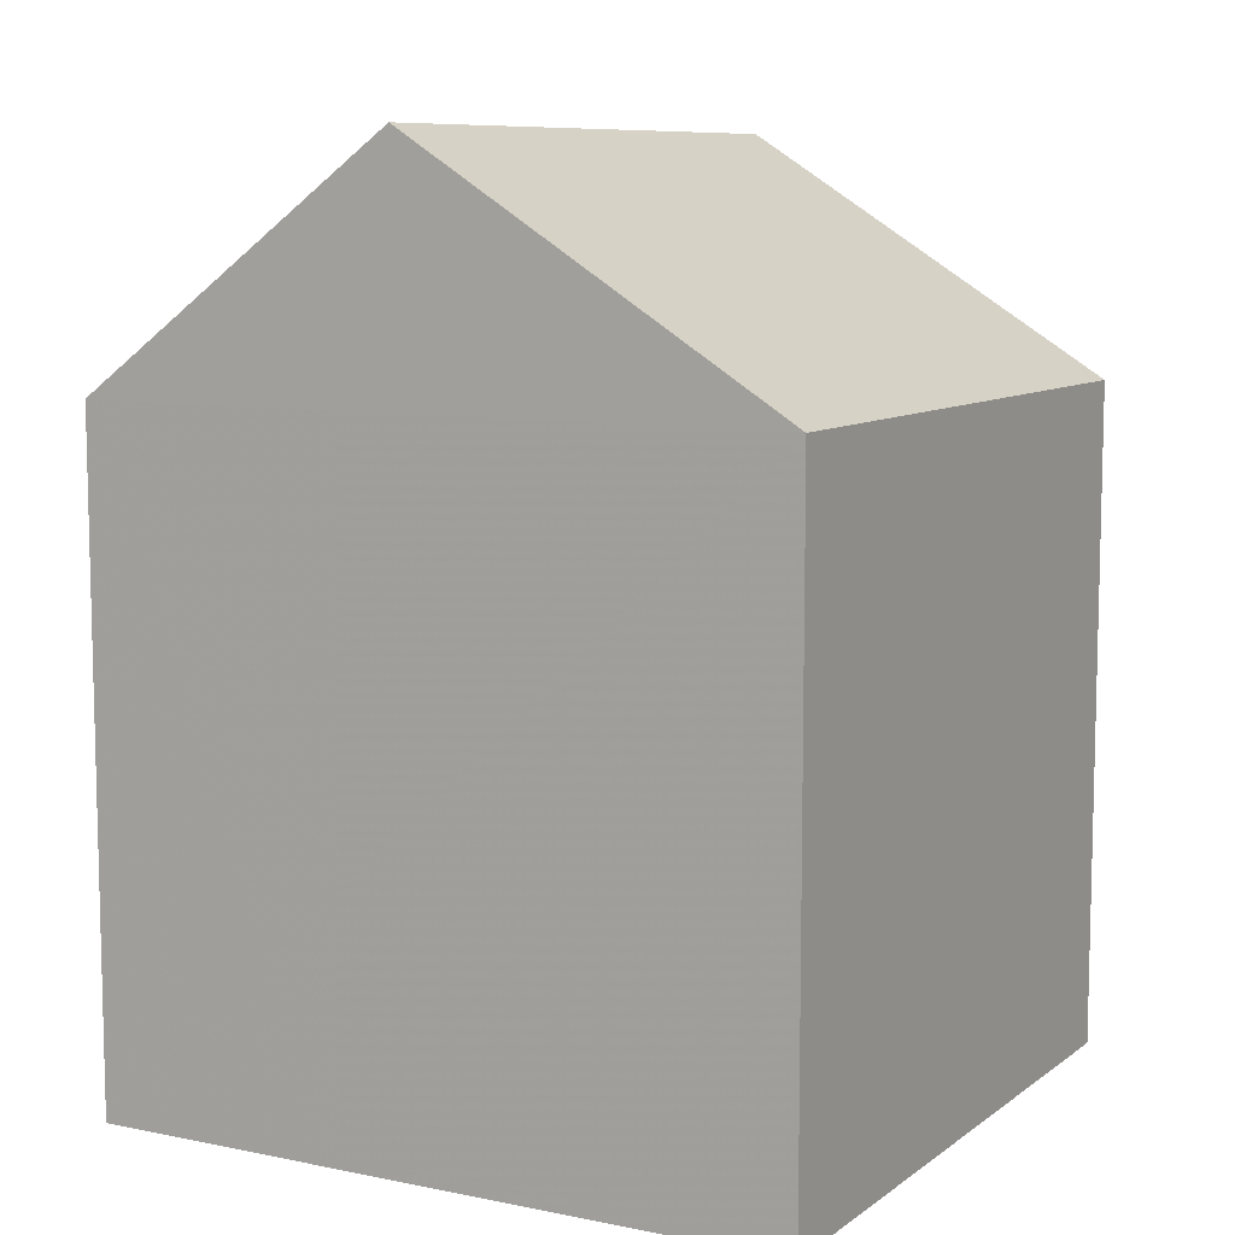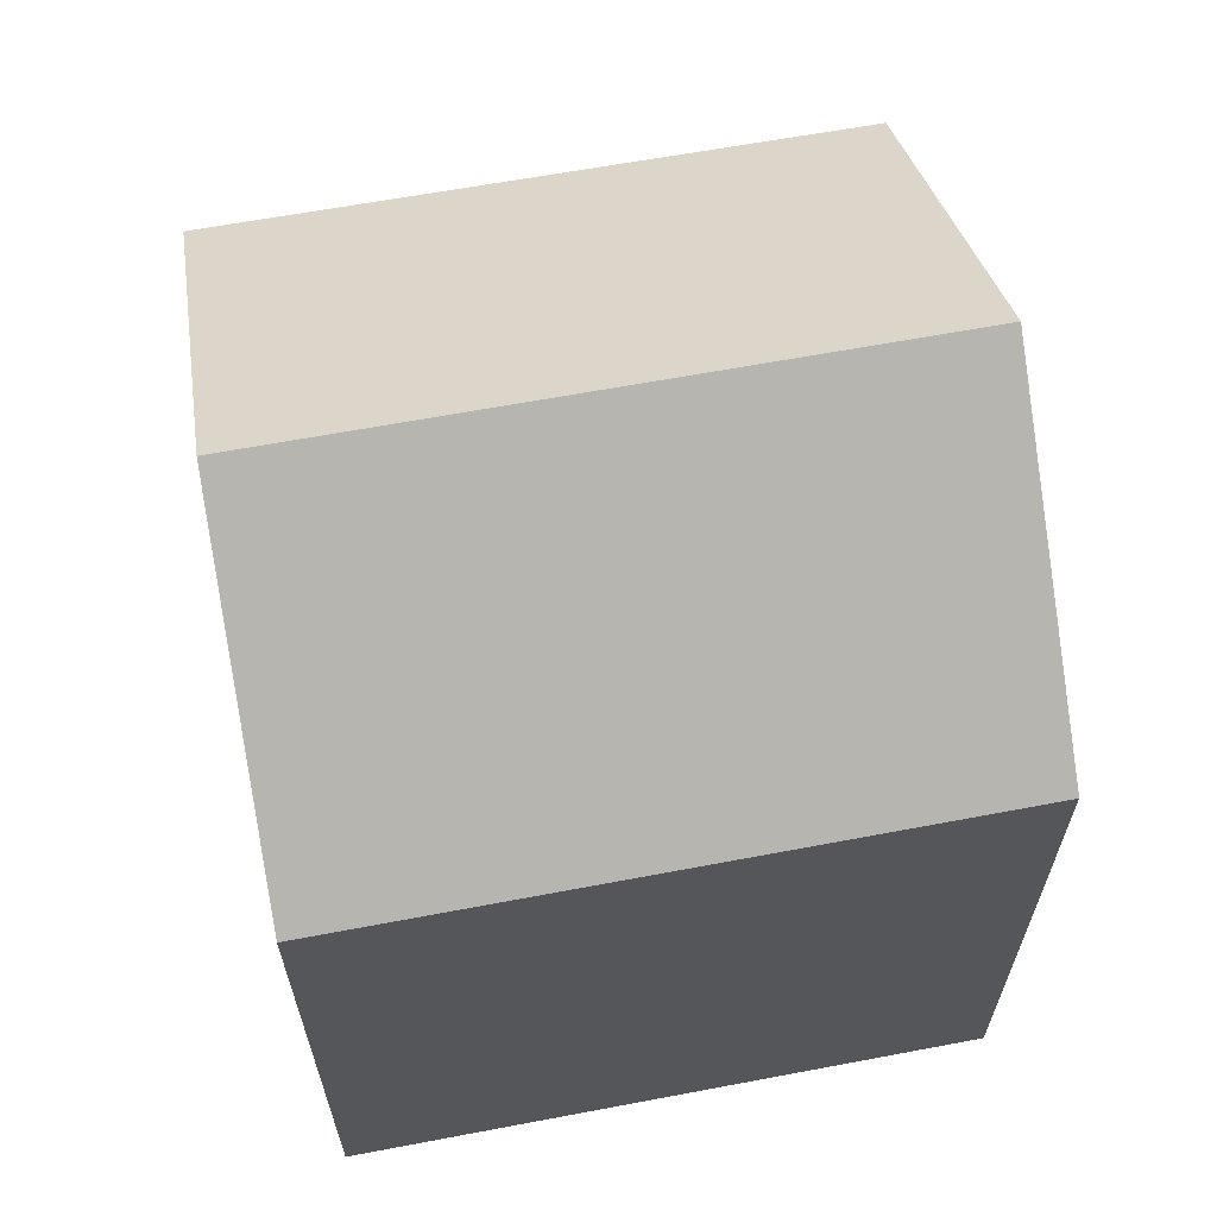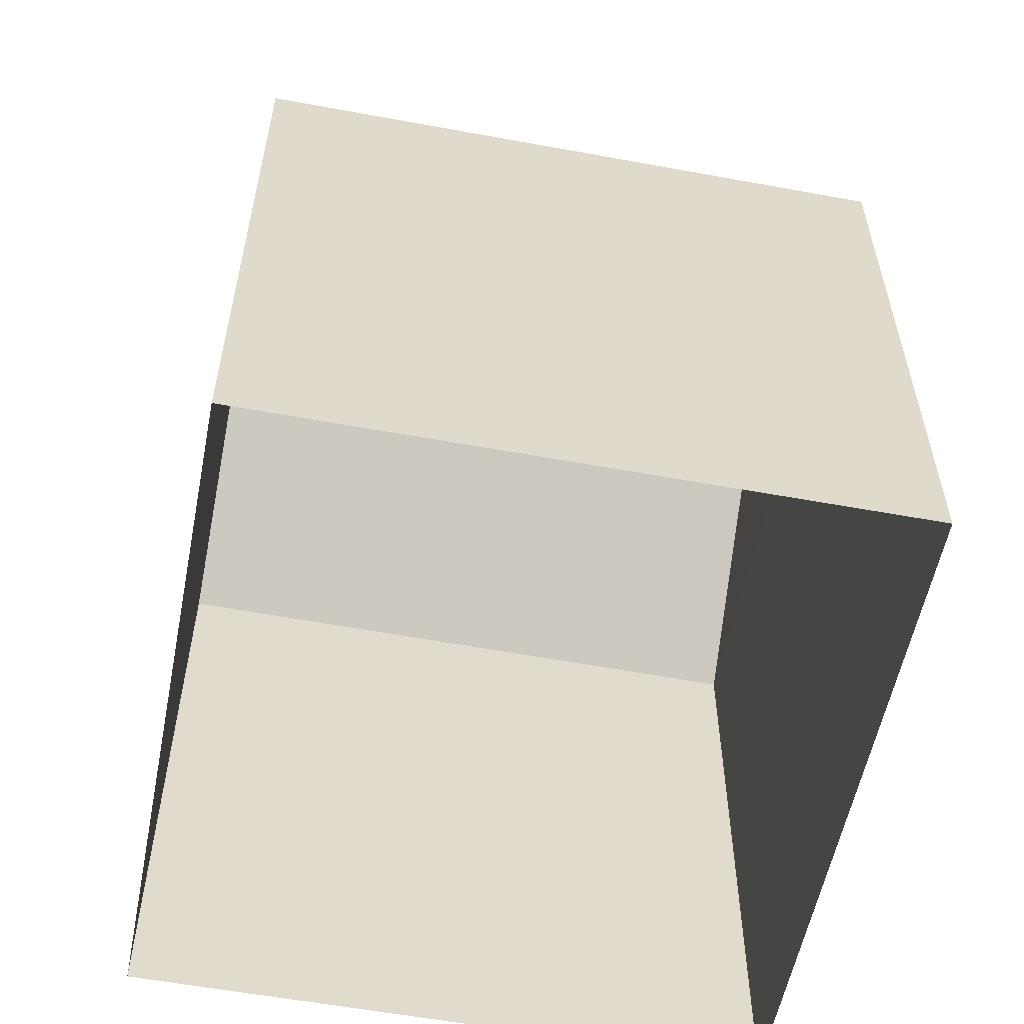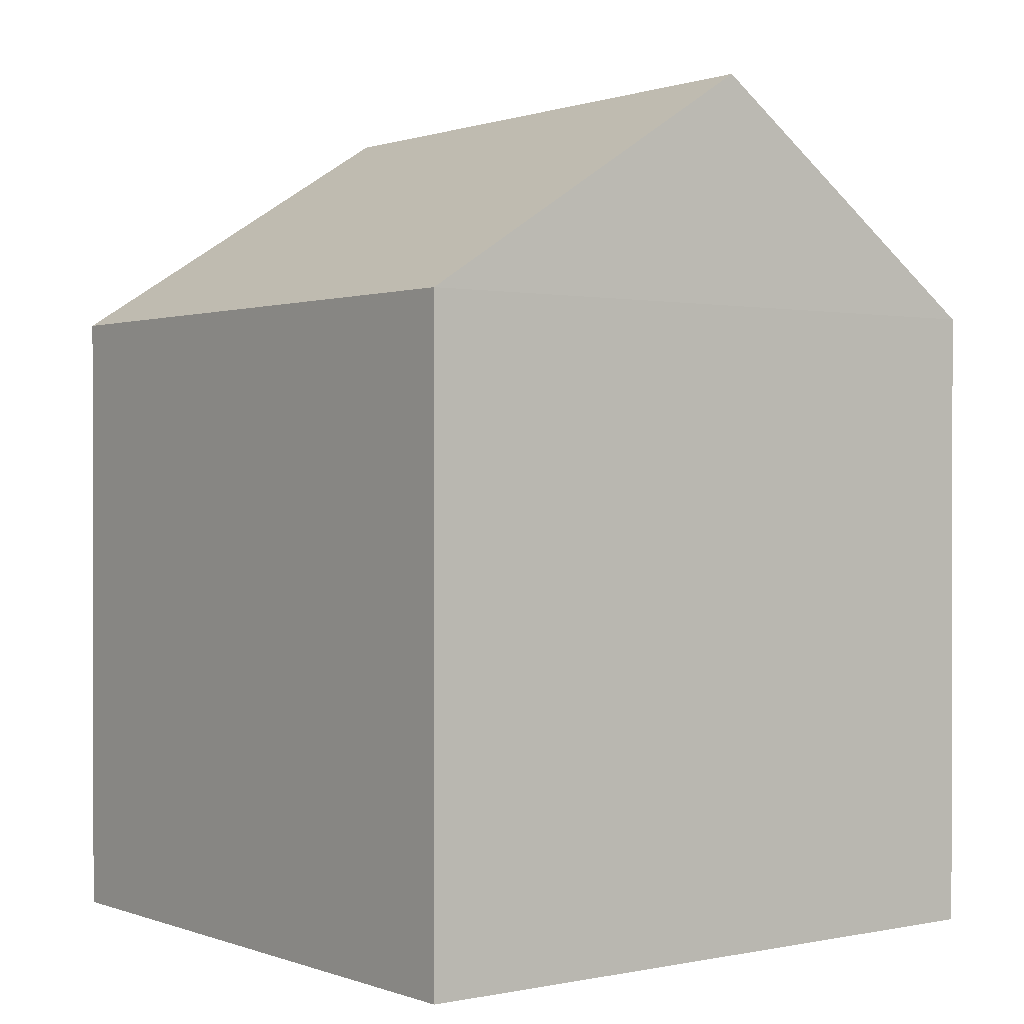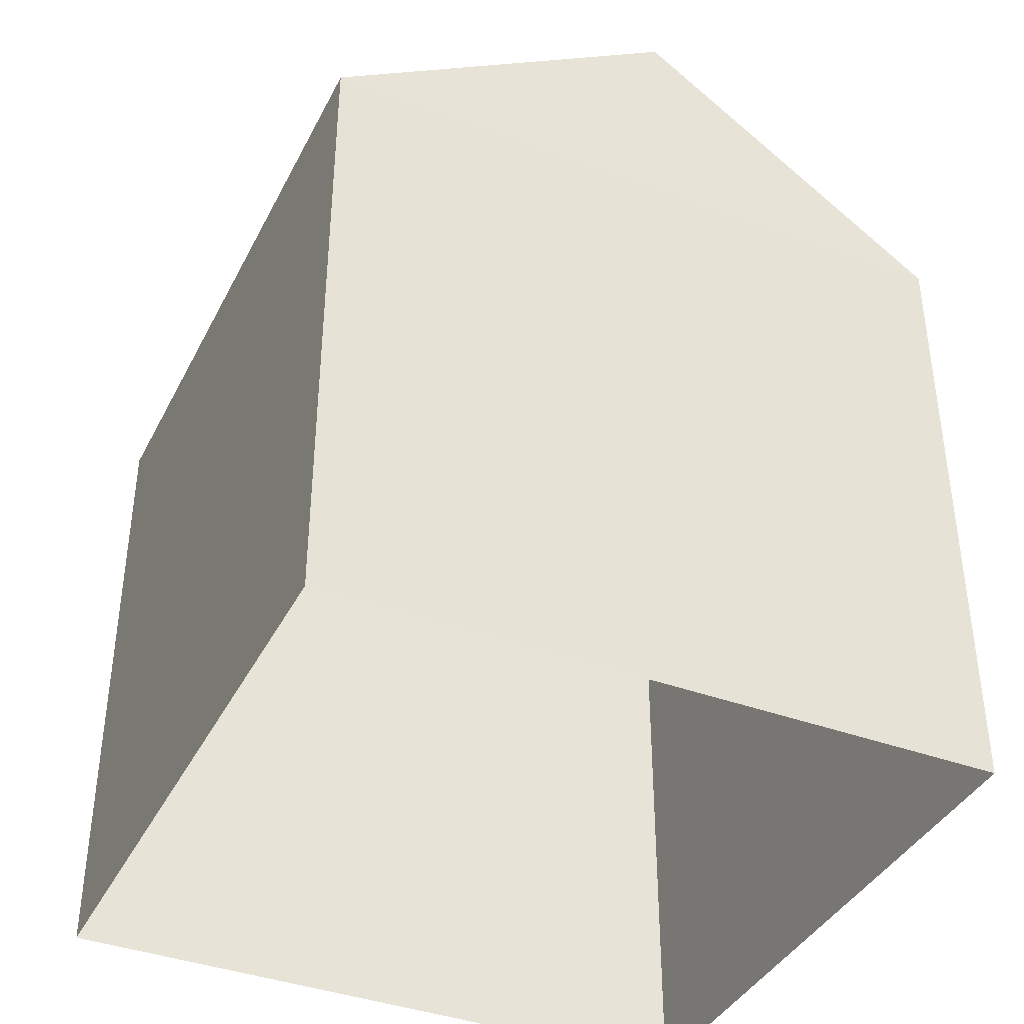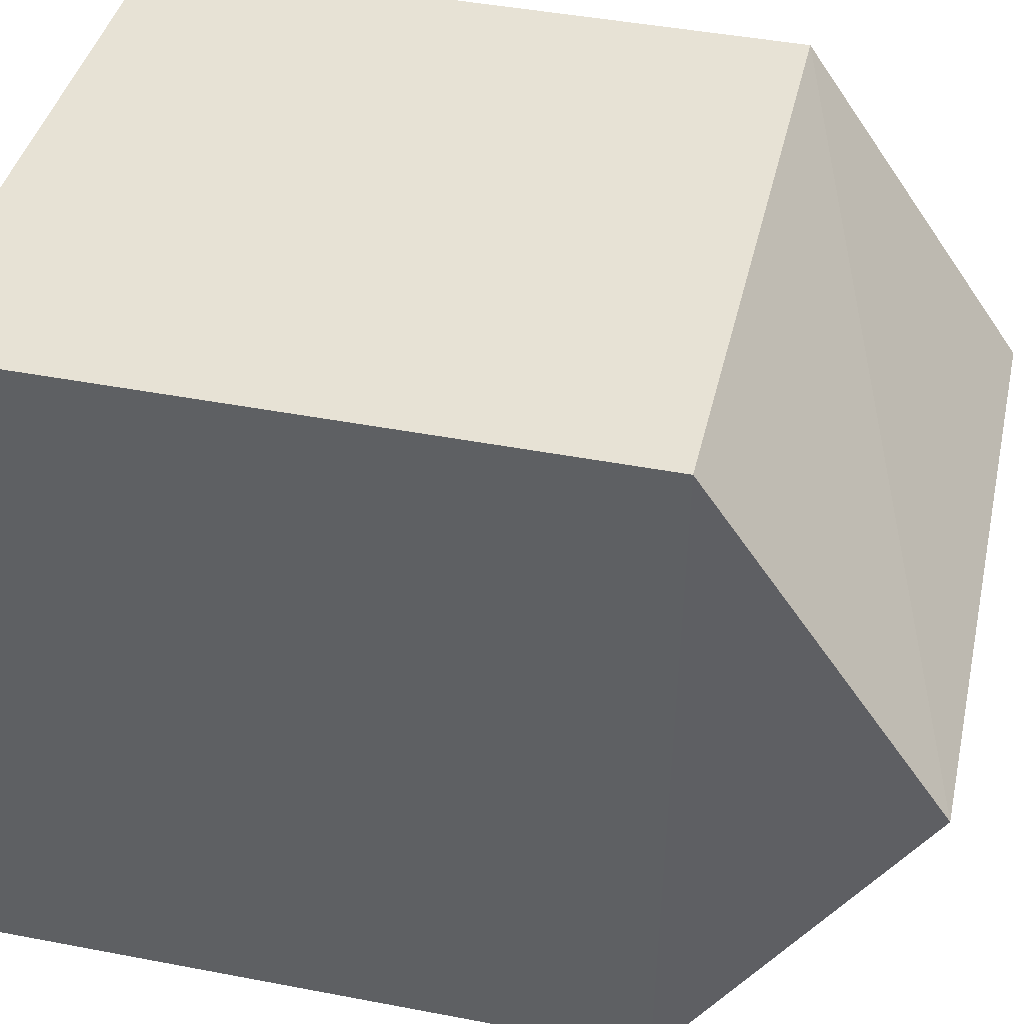
<metadata>
{"format":"obj","ext":"obj","renderer":"f3d","projection":"perspective","resolution":1024,"background":"white","views":[{"elev":8.7,"azim":-64.8,"up":"+Z"},{"elev":63.8,"azim":165.5,"up":"+Z"},{"elev":-56.8,"azim":-14.8,"up":"+Z"},{"elev":0.7,"azim":48.6,"up":"+Z"},{"elev":-39.3,"azim":61.3,"up":"+Z"},{"elev":43.8,"azim":-77.5,"up":"+Y"}]}
</metadata>
<code>
v -3.73e+05 -1.034e+05 30.43
v -3.73e+05 -1.034e+05 30.43
v -3.73e+05 -1.034e+05 30.43
v -3.73e+05 -1.034e+05 30.43
v -3.73e+05 -1.034e+05 34.7
v -3.73e+05 -1.034e+05 34.7
v -3.73e+05 -1.034e+05 36.23
v -3.73e+05 -1.034e+05 36.23
v -3.73e+05 -1.034e+05 34.7
v -3.73e+05 -1.034e+05 34.7
f 1 2 3
f 1 4 2
f 5 6 7
f 8 5 7
f 7 9 8
f 7 10 9
f 1 3 9
f 9 5 8
f 9 3 5
f 6 3 2
f 6 5 3
f 6 2 10
f 6 10 7
f 2 4 10
f 10 4 1
f 9 10 1

</code>
